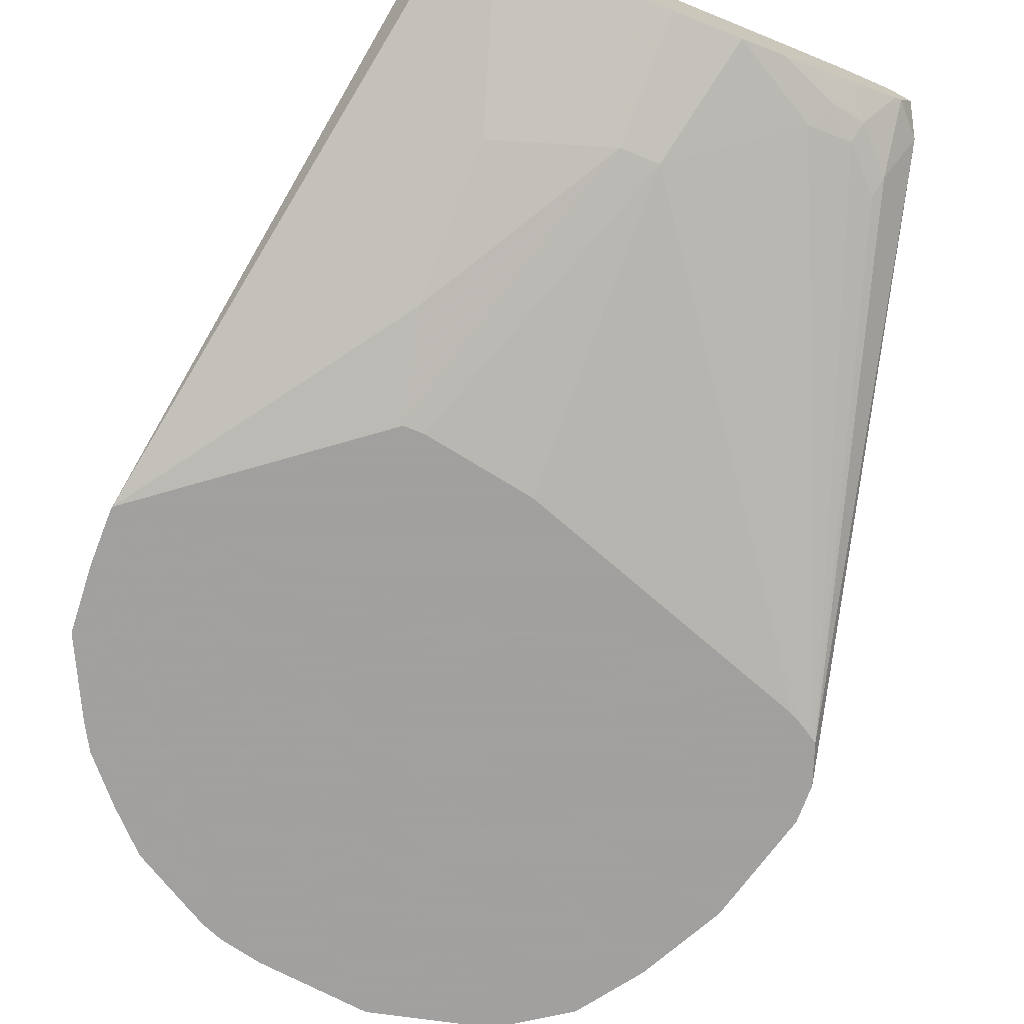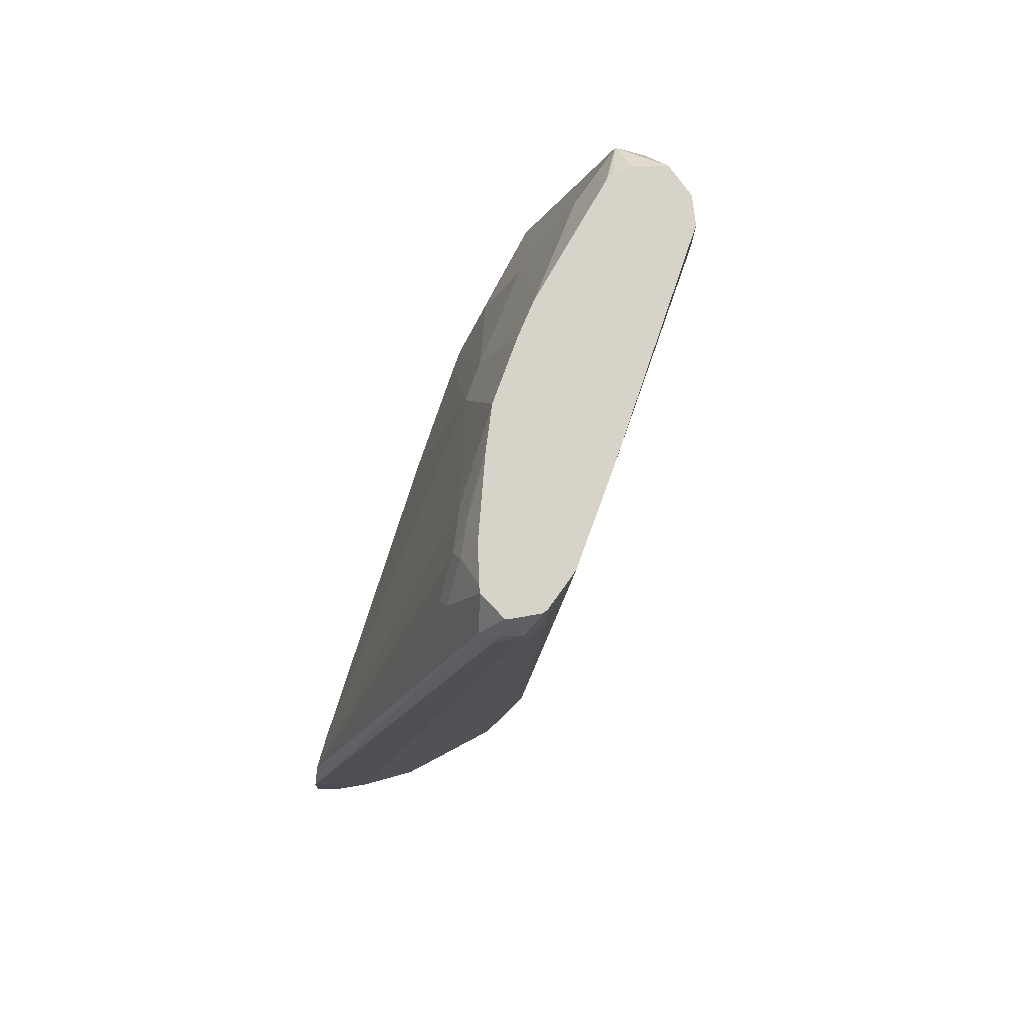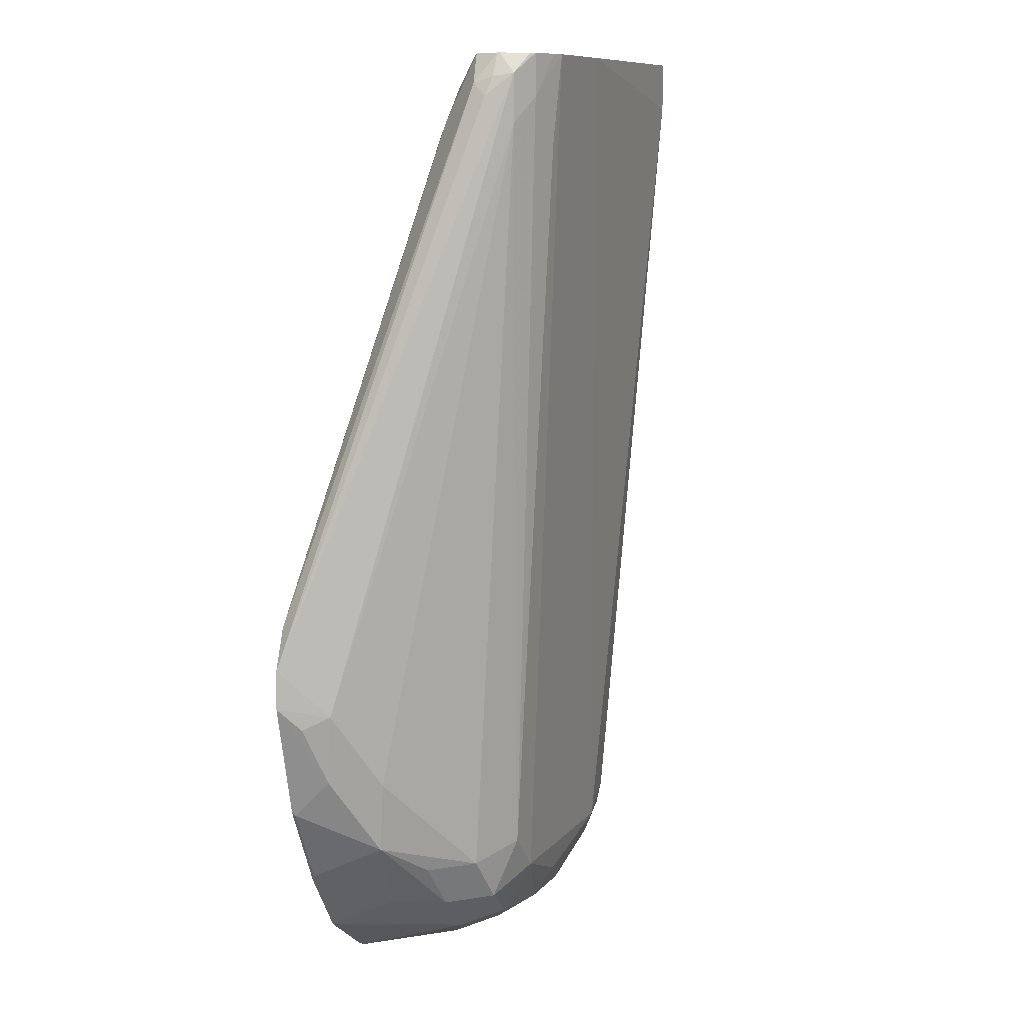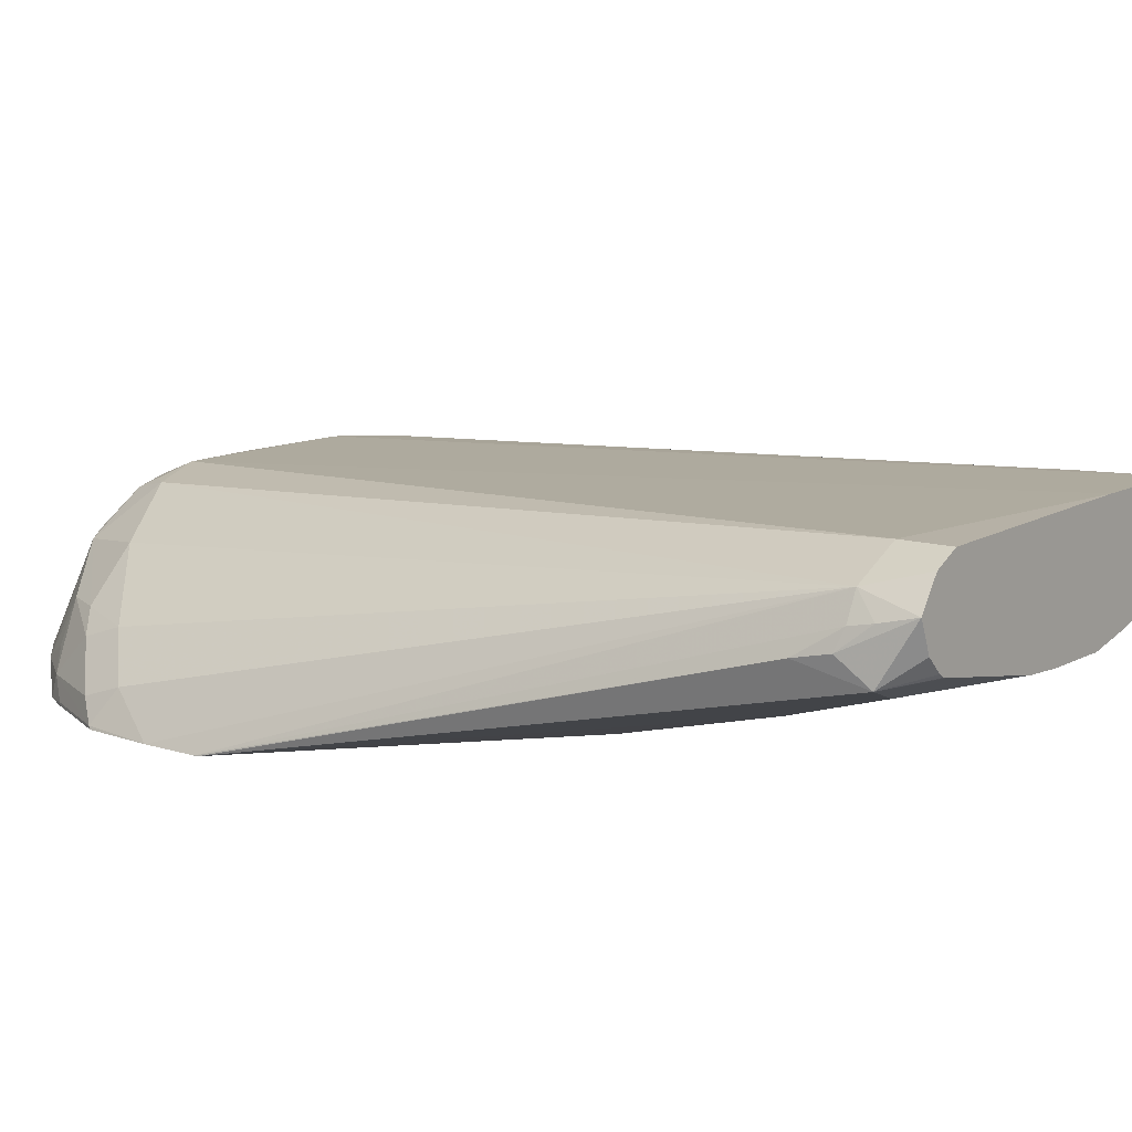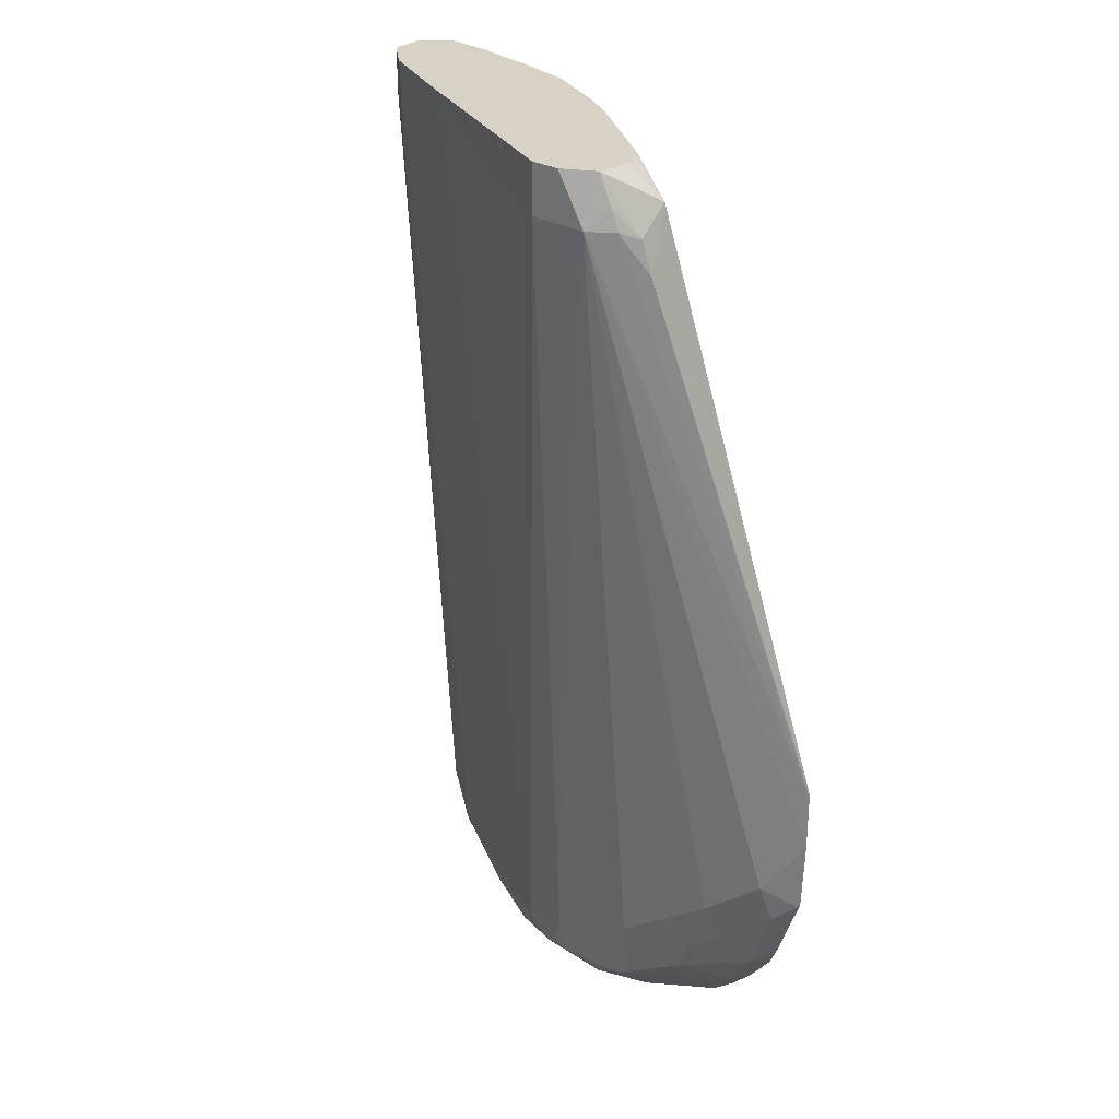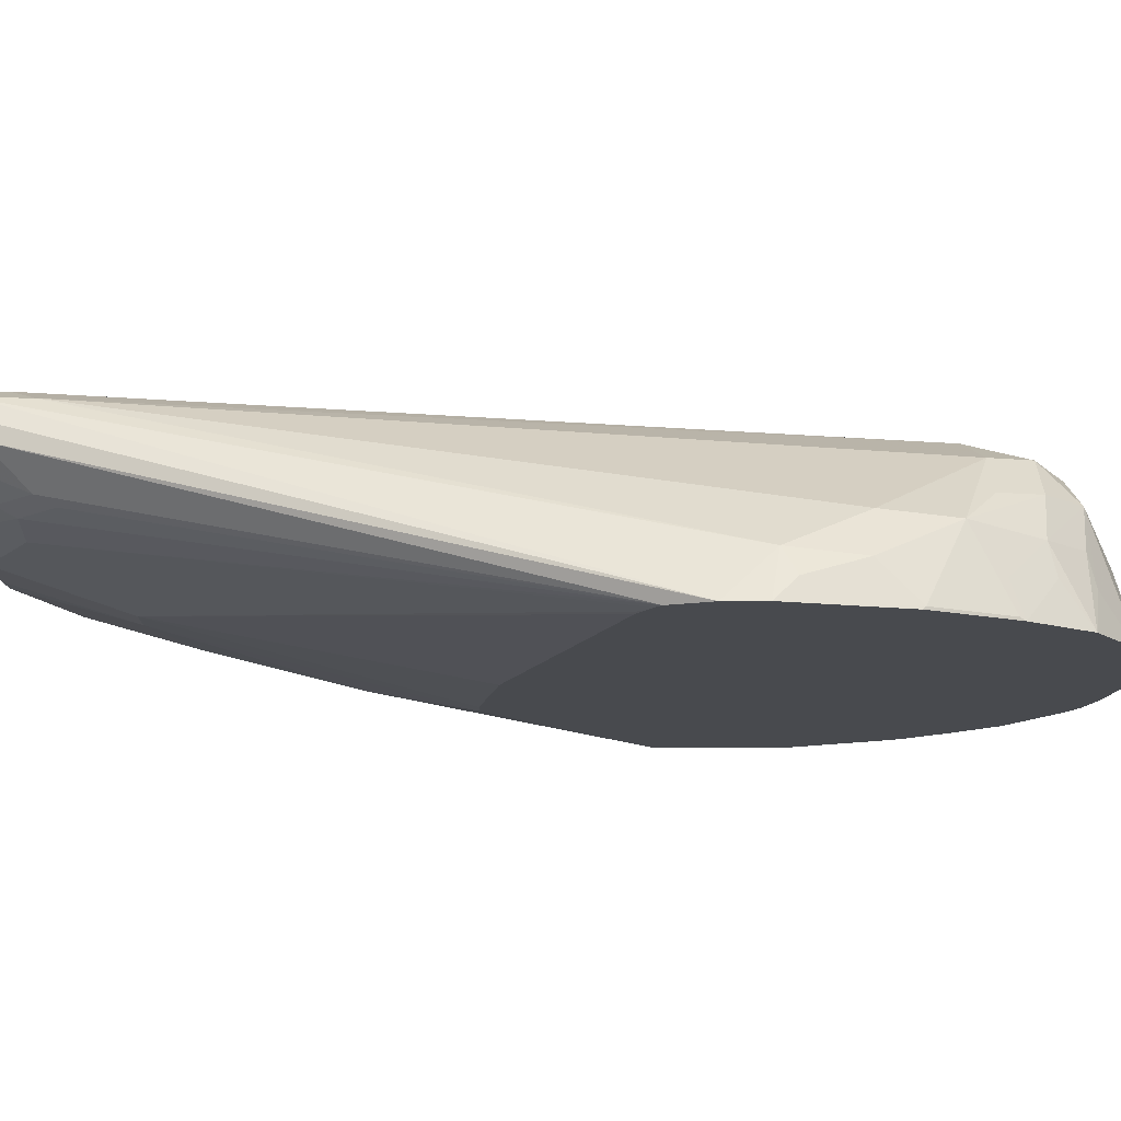
<metadata>
{"format":"obj","ext":"obj","renderer":"f3d","projection":"perspective","resolution":1024,"background":"white","views":[{"elev":-71.9,"azim":-22.1,"up":"+Y"},{"elev":76.8,"azim":110.0,"up":"+Z"},{"elev":9.8,"azim":112.2,"up":"+Z"},{"elev":11.3,"azim":-52.6,"up":"+Y"},{"elev":27.5,"azim":-111.9,"up":"+Z"},{"elev":-12.8,"azim":89.2,"up":"+Y"}]}
</metadata>
<code>
v -0.1241 0.1551 -0.6928
v -0.1236 0.1551 -0.7234
v -0.1238 0.1551 -0.6906
v -0.08352 0.2297 -0.4177
v -0.07655 0.2436 -0.3968
v -0.06958 0.2575 -0.3968
v -0.1114 0.174 -0.7518
v -0.1201 0.1566 -0.7622
v -0.1208 0.1551 -0.7606
v -0.006618 0.1551 -0.5982
v -0.02085 0.1671 -0.543
v -0.02085 0.1879 -0.4594
v -0.04175 0.2088 -0.3968
v -0.07309 0.2193 -0.3863
v -0.08002 0.2332 -0.4003
v -0.07309 0.2454 -0.3863
v -0.06649 0.2487 -0.3705
v -0.05569 0.2645 -0.3705
v -0.05569 0.2645 -0.3968
v -0.01042 0.2454 -0.8248
v -0.05218 0.2245 -0.8039
v -0.09049 0.1949 -0.7727
v -0.1122 0.1671 -0.7727
v -0.1198 0.1551 -0.7627
v -0.09134 0.1671 -0.8144
v -0.09917 0.1566 -0.8039
v -0.09995 0.1551 -0.8024
v 0.004485 0.1551 -0.5982
v 0.04178 0.1879 -0.4385
v 0.022 0.2099 -0.3705
v -0.04719 0.222 -0.3705
v -0.04902 0.2224 -0.3705
v -0.05177 0.2243 -0.3705
v -0.0599 0.2324 -0.3705
v -0.04175 0.2715 -0.3705
v -0.04175 0.2715 -0.3968
v 0.02092 0.2506 -0.8353
v -0.002594 0.2454 -0.8353
v -0.005202 0.2402 -0.8457
v -0.03654 0.2193 -0.8457
v -0.0783 0.1984 -0.8039
v -0.09134 0.1879 -0.7935
v -0.06783 0.1984 -0.8248
v -0.0783 0.1775 -0.8248
v -0.06958 0.1671 -0.8423
v -0.09086 0.1551 -0.8184
v -0.09891 0.1551 -0.8045
v 0.0657 0.1551 -0.6087
v 0.06268 0.1879 -0.4385
v 0.04178 0.2088 -0.3705
v 0.08623 0.2742 -0.3705
v 0.1253 0.2506 -0.8353
v 0.08005 0.2471 -0.8527
v 0.06007 0.2454 -0.8562
v 0.01395 0.2436 -0.8492
v 0.02785 0.2367 -0.8631
v -0.005202 0.2193 -0.8666
v -0.02782 0.2227 -0.8492
v -0.02607 0.1984 -0.8666
v -0.04872 0.1671 -0.8631
v -0.06958 0.1551 -0.8423
v 0.2297 0.1551 -0.6652
v 0.1253 0.2088 -0.3968
v 0.07807 0.2088 -0.3705
v 0.2356 0.1551 -0.6681
v 0.2432 0.1551 -0.6727
v 0.1407 0.2742 -0.3705
v 0.1461 0.2715 -0.4177
v 0.1461 0.2506 -0.8144
v 0.1427 0.2471 -0.8318
v 0.1566 0.2402 -0.8457
v 0.1322 0.2367 -0.8631
v 0.09394 0.2402 -0.8666
v 0.05743 0.2402 -0.8666
v 0.01395 0.2227 -0.8701
v 0.03656 0.1984 -0.8875
v -0.002594 0.2088 -0.8718
v -0.02346 0.1879 -0.8718
v -0.04872 0.1551 -0.8631
v -0.004829 0.1551 -0.8883
v -0.01936 0.1551 -0.88
v 0.1488 0.214 -0.3968
v 0.1322 0.2158 -0.3829
v 0.2476 0.1551 -0.6756
v 0.08418 0.2102 -0.3705
v 0.1473 0.2726 -0.3705
v 0.1636 0.268 -0.3933
v 0.174 0.2367 -0.8214
v 0.1775 0.261 -0.4072
v 0.1775 0.2193 -0.8457
v 0.1566 0.2193 -0.8666
v 0.1949 0.2158 -0.8214
v 0.1148 0.1984 -0.8875
v 0.09048 0.2158 -0.884
v 0.06958 0.2158 -0.884
v 0.05572 0.2019 -0.891
v 0.03917 0.1879 -0.8927
v 0.006311 0.1551 -0.8927
v 0.1697 0.214 -0.4177
v 0.1514 0.2193 -0.3863
v 0.1442 0.2258 -0.3705
v 0.1016 0.214 -0.3705
v 0.2558 0.1551 -0.6977
v 0.1827 0.2402 -0.3863
v 0.1723 0.2193 -0.4072
v 0.1637 0.2679 -0.3705
v 0.167 0.2663 -0.3733
v 0.1775 0.261 -0.3812
v 0.2227 0.2019 -0.7657
v 0.2192 0.1984 -0.8039
v 0.2436 0.181 -0.7239
v 0.1949 0.1949 -0.8423
v 0.174 0.1949 -0.8631
v 0.1775 0.1775 -0.8666
v 0.1597 0.1551 -0.886
v 0.1566 0.1566 -0.8875
v 0.1551 0.1551 -0.8883
v 0.1133 0.1551 -0.8987
v 0.09241 0.1551 -0.9039
v 0.08351 0.1879 -0.8979
v 0.07654 0.2019 -0.891
v 0.06268 0.1879 -0.8979
v 0.04178 0.1671 -0.8979
v 0.02982 0.1551 -0.8979
v 0.1672 0.2354 -0.3705
v 0.1635 0.2336 -0.3705
v 0.1844 0.2471 -0.3933
v 0.2566 0.1551 -0.7189
v 0.181 0.2506 -0.3829
v 0.1748 0.2506 -0.3705
v 0.173 0.2471 -0.3705
v 0.1663 0.2661 -0.3705
v 0.1745 0.2519 -0.3705
v 0.2401 0.1775 -0.7622
v 0.2192 0.1566 -0.8248
v 0.2158 0.174 -0.8214
v 0.2401 0.1566 -0.7831
v 0.2506 0.1671 -0.7309
v 0.1984 0.1775 -0.8457
v 0.1939 0.1551 -0.8622
v 0.08951 0.1551 -0.9039
v 0.2409 0.1551 -0.7815
v 0.22 0.1551 -0.8233
v 0.2177 0.1551 -0.8279
v 0.2401 0.1551 -0.7831
f 75 96 76
f 74 96 75
f 74 95 96
f 73 95 74
f 73 94 95
f 71 90 91
f 72 93 94
f 72 91 93
f 71 92 90
f 71 88 92
f 71 91 72
f 69 89 88
f 72 94 73
f 76 96 97
f 87 108 89
f 77 97 98
f 87 107 108
f 87 106 107
f 69 87 89
f 86 106 87
f 84 105 99
f 84 104 105
f 84 103 104
f 83 102 85
f 83 101 102
f 83 100 101
f 82 100 83
f 82 105 100
f 82 99 105
f 78 98 80
f 77 98 78
f 76 97 77
f 82 84 99
f 57 77 59
f 69 88 71
f 54 74 55
f 53 74 54
f 53 73 74
f 52 73 53
f 52 72 73
f 52 71 72
f 55 74 56
f 52 70 71
f 52 68 69
f 52 67 68
f 49 66 63
f 88 109 110
f 49 65 66
f 49 62 65
f 52 69 70
f 56 74 75
f 56 75 57
f 57 75 76
f 68 87 69
f 67 87 68
f 67 86 87
f 64 83 85
f 63 84 82
f 63 66 84
f 63 83 64
f 63 82 83
f 60 81 79
f 60 80 81
f 60 78 80
f 59 78 60
f 59 77 78
f 57 59 58
f 57 76 77
f 69 71 70
f 88 110 92
f 104 125 105
f 89 108 111
f 113 140 114
f 112 136 139
f 112 140 113
f 112 139 140
f 111 138 134
f 111 128 138
f 114 140 115
f 110 137 135
f 110 136 112
f 110 135 136
f 109 134 110
f 109 111 134
f 108 133 129
f 108 132 133
f 110 134 137
f 108 129 127
f 115 117 116
f 119 122 120
f 139 144 140
f 49 63 64
f 137 145 143
f 137 142 145
f 136 144 139
f 135 137 143
f 119 141 122
f 135 144 136
f 129 133 130
f 128 134 138
f 128 137 134
f 128 142 137
f 123 141 124
f 122 141 123
f 135 143 144
f 106 108 107
f 106 132 108
f 104 131 125
f 93 120 94
f 93 119 120
f 93 118 119
f 93 117 118
f 93 116 117
f 91 116 93
f 94 120 121
f 91 115 116
f 91 113 114
f 91 112 113
f 90 112 91
f 90 110 112
f 90 92 110
f 89 111 109
f 91 114 115
f 94 121 96
f 94 96 95
f 96 121 120
f 104 130 131
f 104 129 130
f 104 127 129
f 103 108 127
f 103 111 108
f 103 128 111
f 103 127 104
f 100 126 101
f 100 125 126
f 100 105 125
f 98 123 124
f 97 123 98
f 97 122 123
f 96 122 97
f 96 120 122
f 88 89 109
f 48 62 49
f 21 40 41
f 45 79 61
f 6 18 19
f 6 17 18
f 6 16 17
f 5 16 6
f 5 15 16
f 4 15 5
f 6 19 20
f 4 14 15
f 3 13 14
f 3 12 13
f 3 11 12
f 3 10 11
f 2 8 9
f 2 7 8
f 3 14 4
f 2 6 7
f 6 20 21
f 6 22 7
f 13 30 31
f 12 30 13
f 12 29 30
f 11 29 12
f 10 29 11
f 10 49 29
f 6 21 22
f 10 28 49
f 8 26 27
f 8 25 26
f 8 23 25
f 8 24 9
f 7 23 8
f 7 22 23
f 8 27 24
f 13 31 14
f 1 6 2
f 45 61 46
f 1 119 118
f 1 141 119
f 1 124 141
f 1 98 124
f 1 80 98
f 1 81 80
f 1 118 117
f 1 79 81
f 1 46 61
f 1 47 46
f 1 27 47
f 1 24 27
f 1 9 24
f 1 2 9
f 1 61 79
f 1 5 6
f 1 117 115
f 1 140 144
f 1 3 4
f 1 10 3
f 1 28 10
f 1 48 28
f 1 62 48
f 1 65 62
f 1 115 140
f 1 66 65
f 1 103 84
f 1 128 103
f 1 142 128
f 1 145 142
f 1 143 145
f 1 144 143
f 1 84 66
f 14 31 32
f 1 4 5
f 14 33 34
f 37 52 53
f 36 51 37
f 35 51 36
f 29 50 30
f 29 64 50
f 29 49 64
f 37 53 54
f 28 48 49
f 26 46 47
f 25 42 43
f 25 46 26
f 25 45 46
f 25 44 45
f 25 43 44
f 26 47 27
f 23 42 25
f 37 54 55
f 37 67 52
f 14 32 33
f 45 60 79
f 43 45 44
f 41 43 42
f 40 60 45
f 40 59 60
f 37 51 67
f 40 58 59
f 40 45 43
f 39 58 40
f 39 57 58
f 39 56 57
f 39 55 56
f 38 55 39
f 40 43 41
f 22 42 23
f 37 55 38
f 21 41 22
f 17 126 125
f 17 101 126
f 17 102 101
f 17 85 102
f 17 64 85
f 17 30 50
f 17 125 131
f 17 31 30
f 17 33 32
f 17 34 33
f 15 17 16
f 14 17 15
f 22 41 42
f 14 34 17
f 17 32 31
f 17 131 130
f 17 50 64
f 17 130 133
f 20 36 37
f 20 40 21
f 20 39 40
f 20 38 39
f 20 37 38
f 18 36 19
f 18 35 36
f 19 36 20
f 17 51 35
f 17 67 51
f 17 86 67
f 17 106 86
f 17 132 106
f 17 133 132
f 17 35 18

</code>
